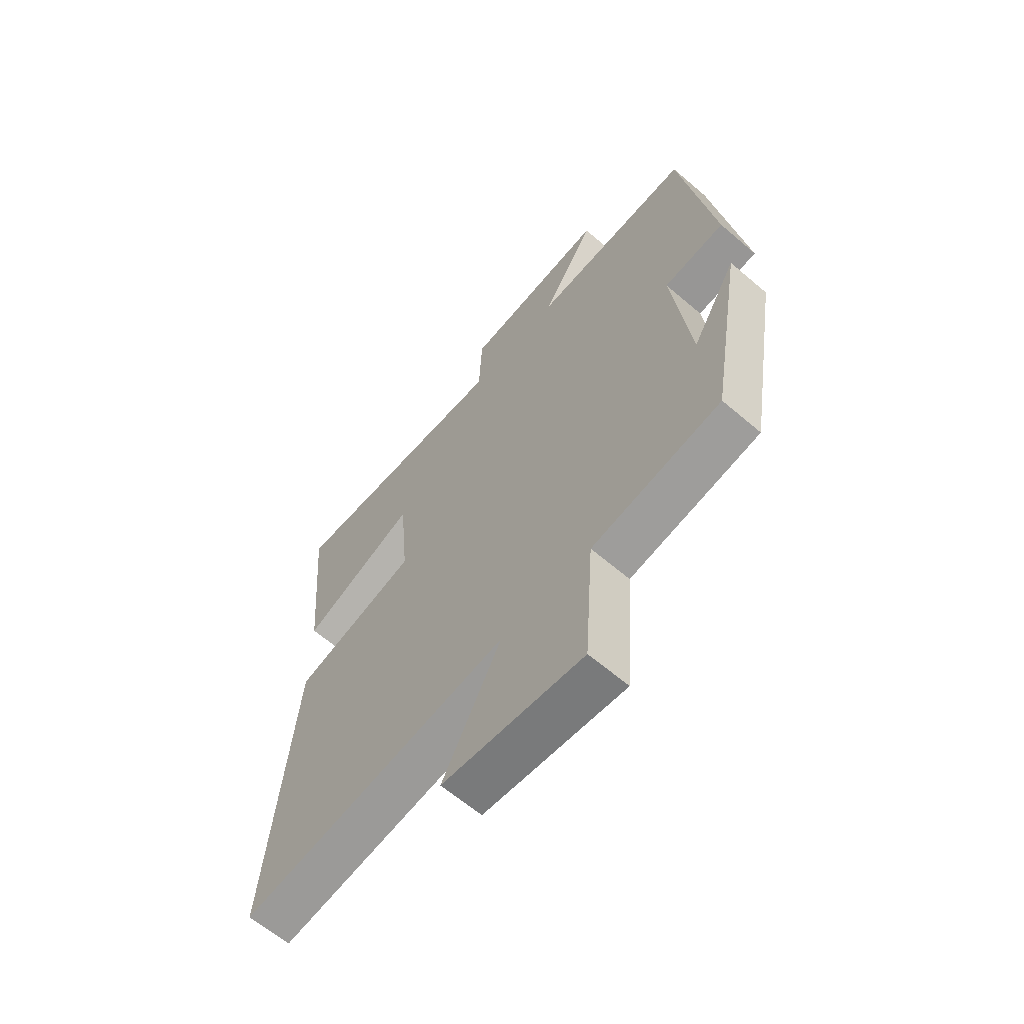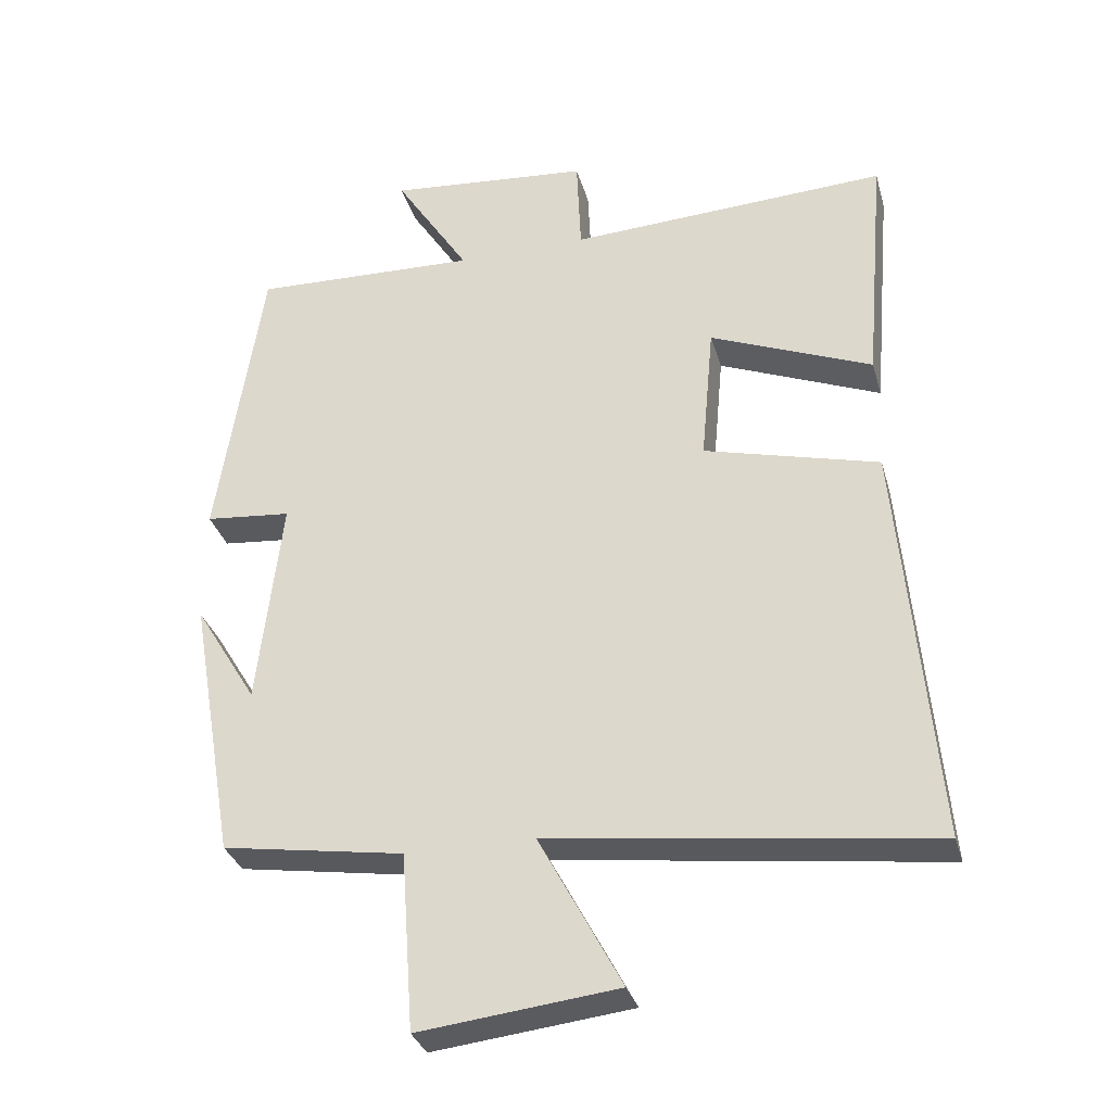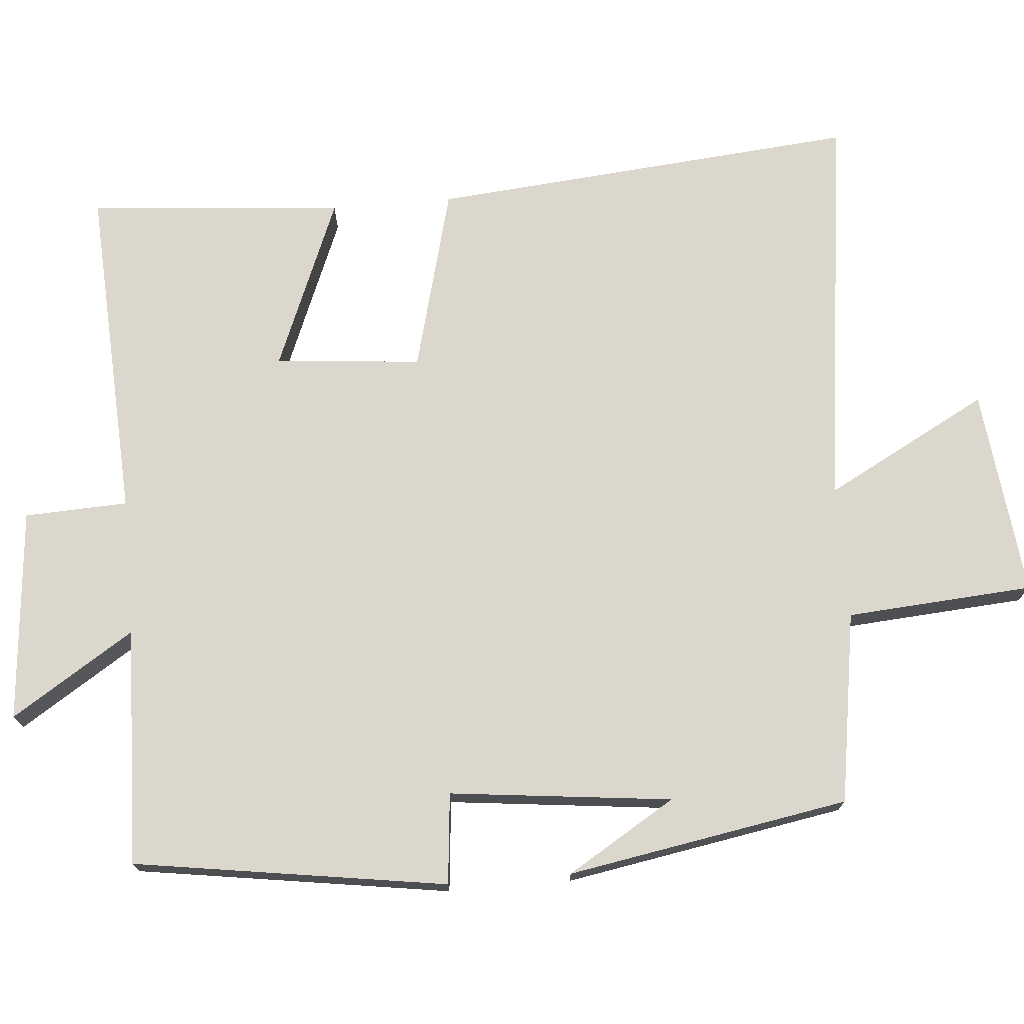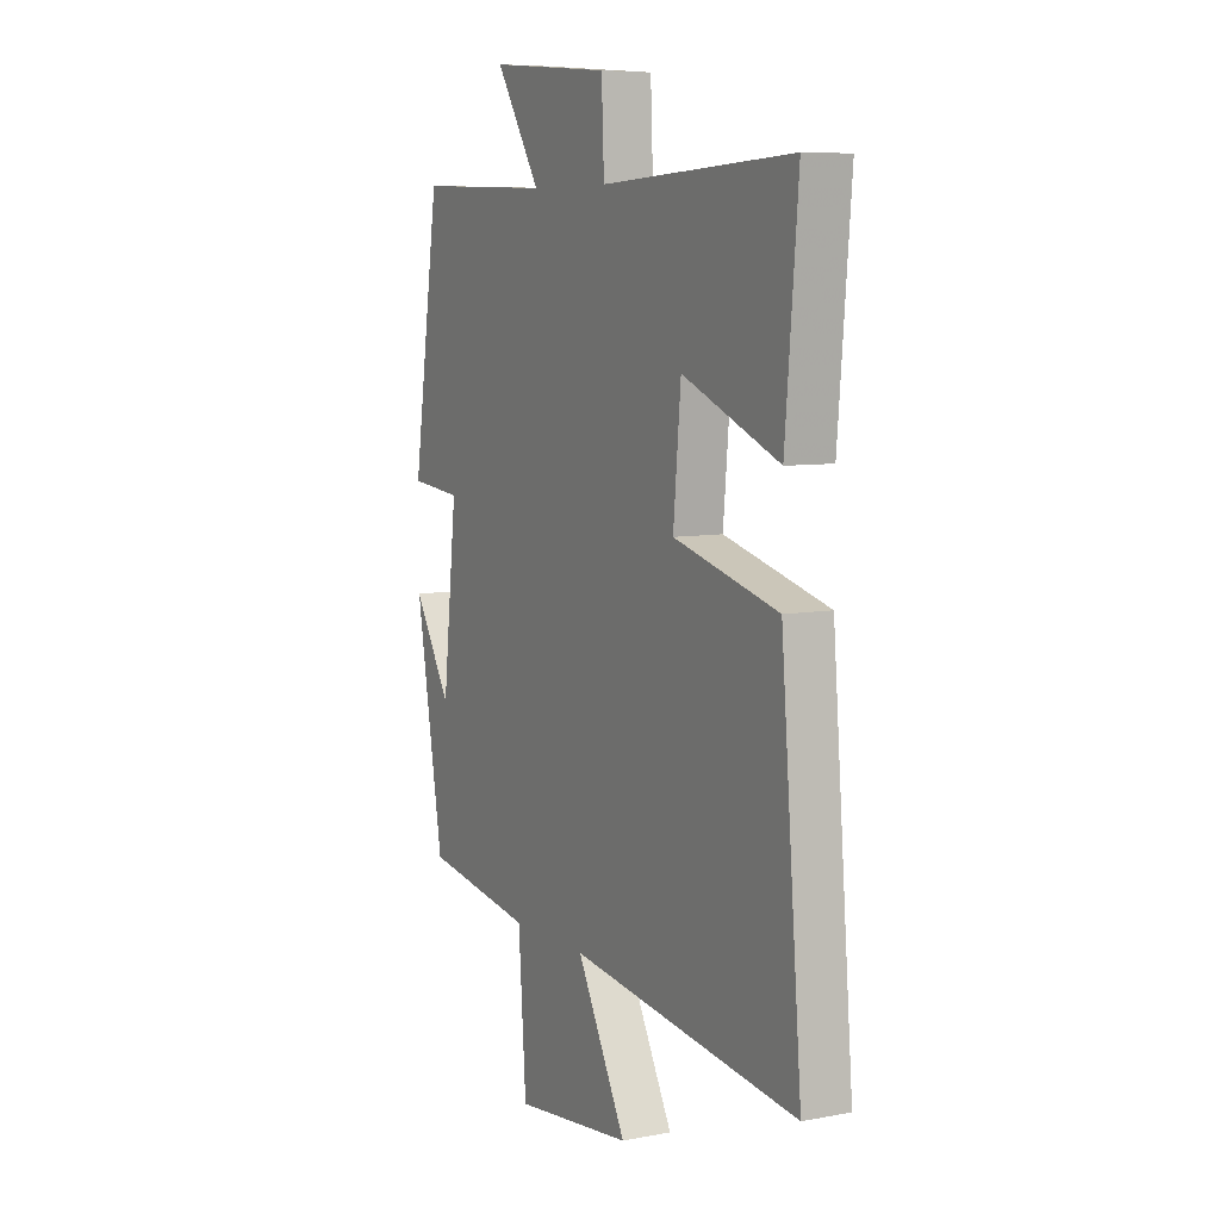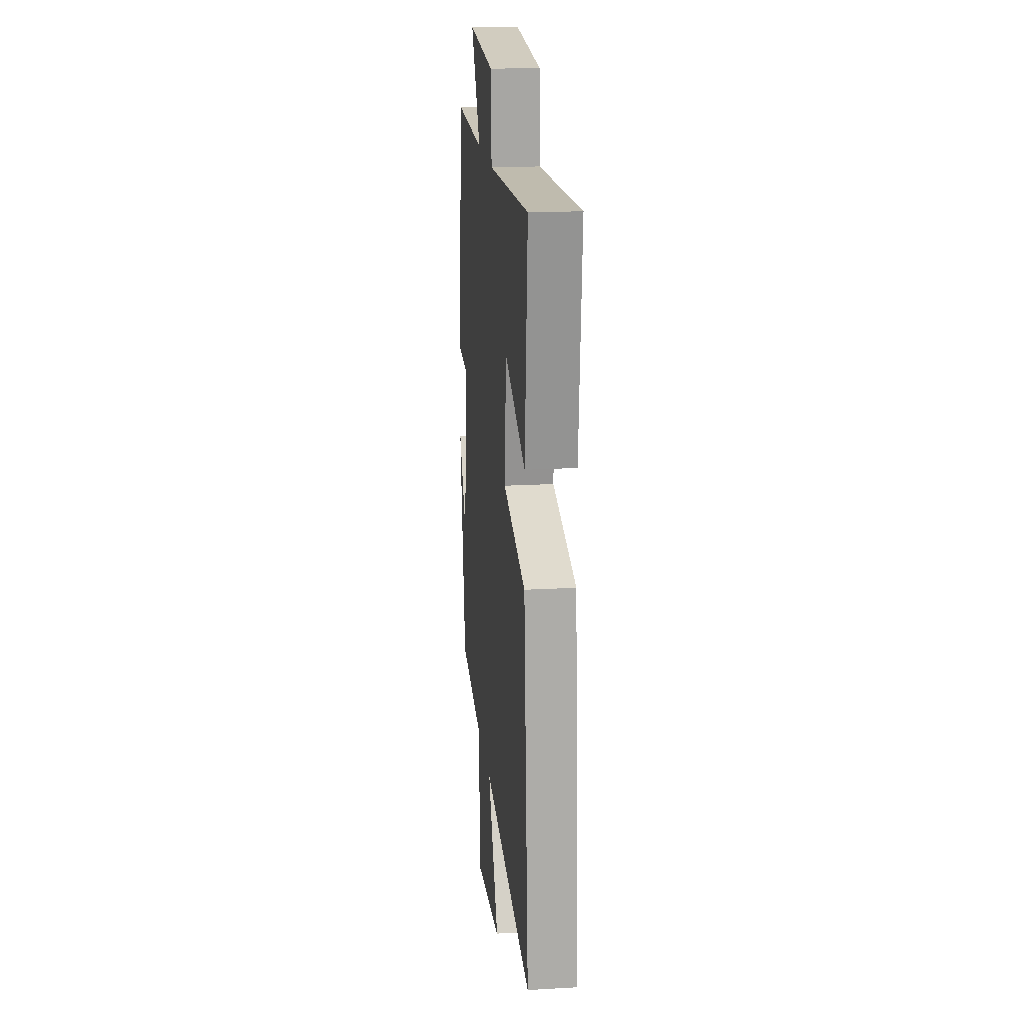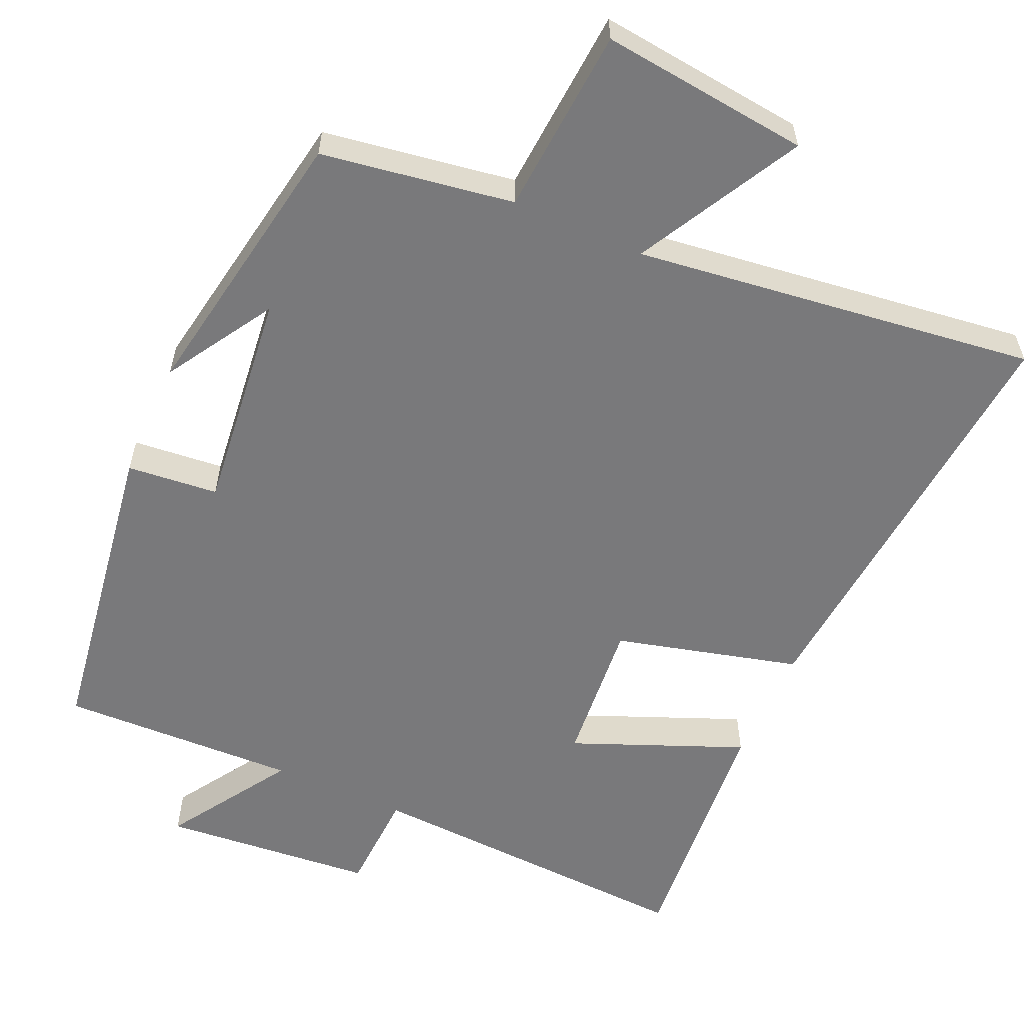
<metadata>
{"format":"obj","ext":"obj","renderer":"f3d","projection":"perspective","resolution":1024,"background":"white","views":[{"elev":-63.4,"azim":49.2,"up":"+Z"},{"elev":-32.5,"azim":-164.8,"up":"+Z"},{"elev":73.4,"azim":85.1,"up":"+Y"},{"elev":7.5,"azim":-118.3,"up":"+Z"},{"elev":18.8,"azim":-96.2,"up":"+Z"},{"elev":-57.9,"azim":155.9,"up":"+Y"}]}
</metadata>
<code>
v 0.436 0.07 0.511
v 0.5 0.07 0.088
v 0.377 0.07 0.076
v 0.411 0.07 -0.224
v 0.5 0.07 -0.078
v 0.434 0.07 -0.459
v 0.175 0.07 -0.5
v 0.157 0.07 -0.753
v -0.125 0.07 -0.721
v -0.007 0.07 -0.5
v -0.55 0.07 -0.57
v -0.5 0.07 0.009
v -0.251 0.07 0.074
v -0.269 0.07 0.272
v -0.5 0.07 0.177
v -0.53 0.07 0.523
v -0.074 0.07 0.5
v -0.068 0.07 0.64
v 0.22 0.07 0.666
v 0.114 0.07 0.5
v 0.436 0 0.511
v 0.5 0 0.088
v 0.377 0 0.076
v 0.411 0 -0.224
v 0.5 0 -0.078
v 0.434 0 -0.459
v 0.175 0 -0.5
v 0.157 0 -0.753
v -0.125 0 -0.721
v -0.007 0 -0.5
v -0.55 0 -0.57
v -0.5 0 0.009
v -0.251 0 0.074
v -0.269 0 0.272
v -0.5 0 0.177
v -0.53 0 0.523
v -0.074 0 0.5
v -0.068 0 0.64
v 0.22 0 0.666
v 0.114 0 0.5
f 17 18 19 20
f 14 15 16 17
f 13 14 17 20
f 10 11 12 13
f 10 13 20 1
f 7 8 9 10
f 4 5 6
f 3 4 6 7
f 1 2 3
f 1 3 7 10
f 40 39 38 37
f 37 36 35 34
f 40 37 34 33
f 33 32 31 30
f 21 40 33 30
f 30 29 28 27
f 26 25 24
f 27 26 24 23
f 23 22 21
f 30 27 23 21
f 1 21 22 2
f 2 22 23 3
f 3 23 24 4
f 4 24 25 5
f 5 25 26 6
f 6 26 27 7
f 7 27 28 8
f 8 28 29 9
f 9 29 30 10
f 10 30 31 11
f 11 31 32 12
f 12 32 33 13
f 13 33 34 14
f 14 34 35 15
f 15 35 36 16
f 16 36 37 17
f 17 37 38 18
f 18 38 39 19
f 19 39 40 20
f 20 40 21 1

</code>
